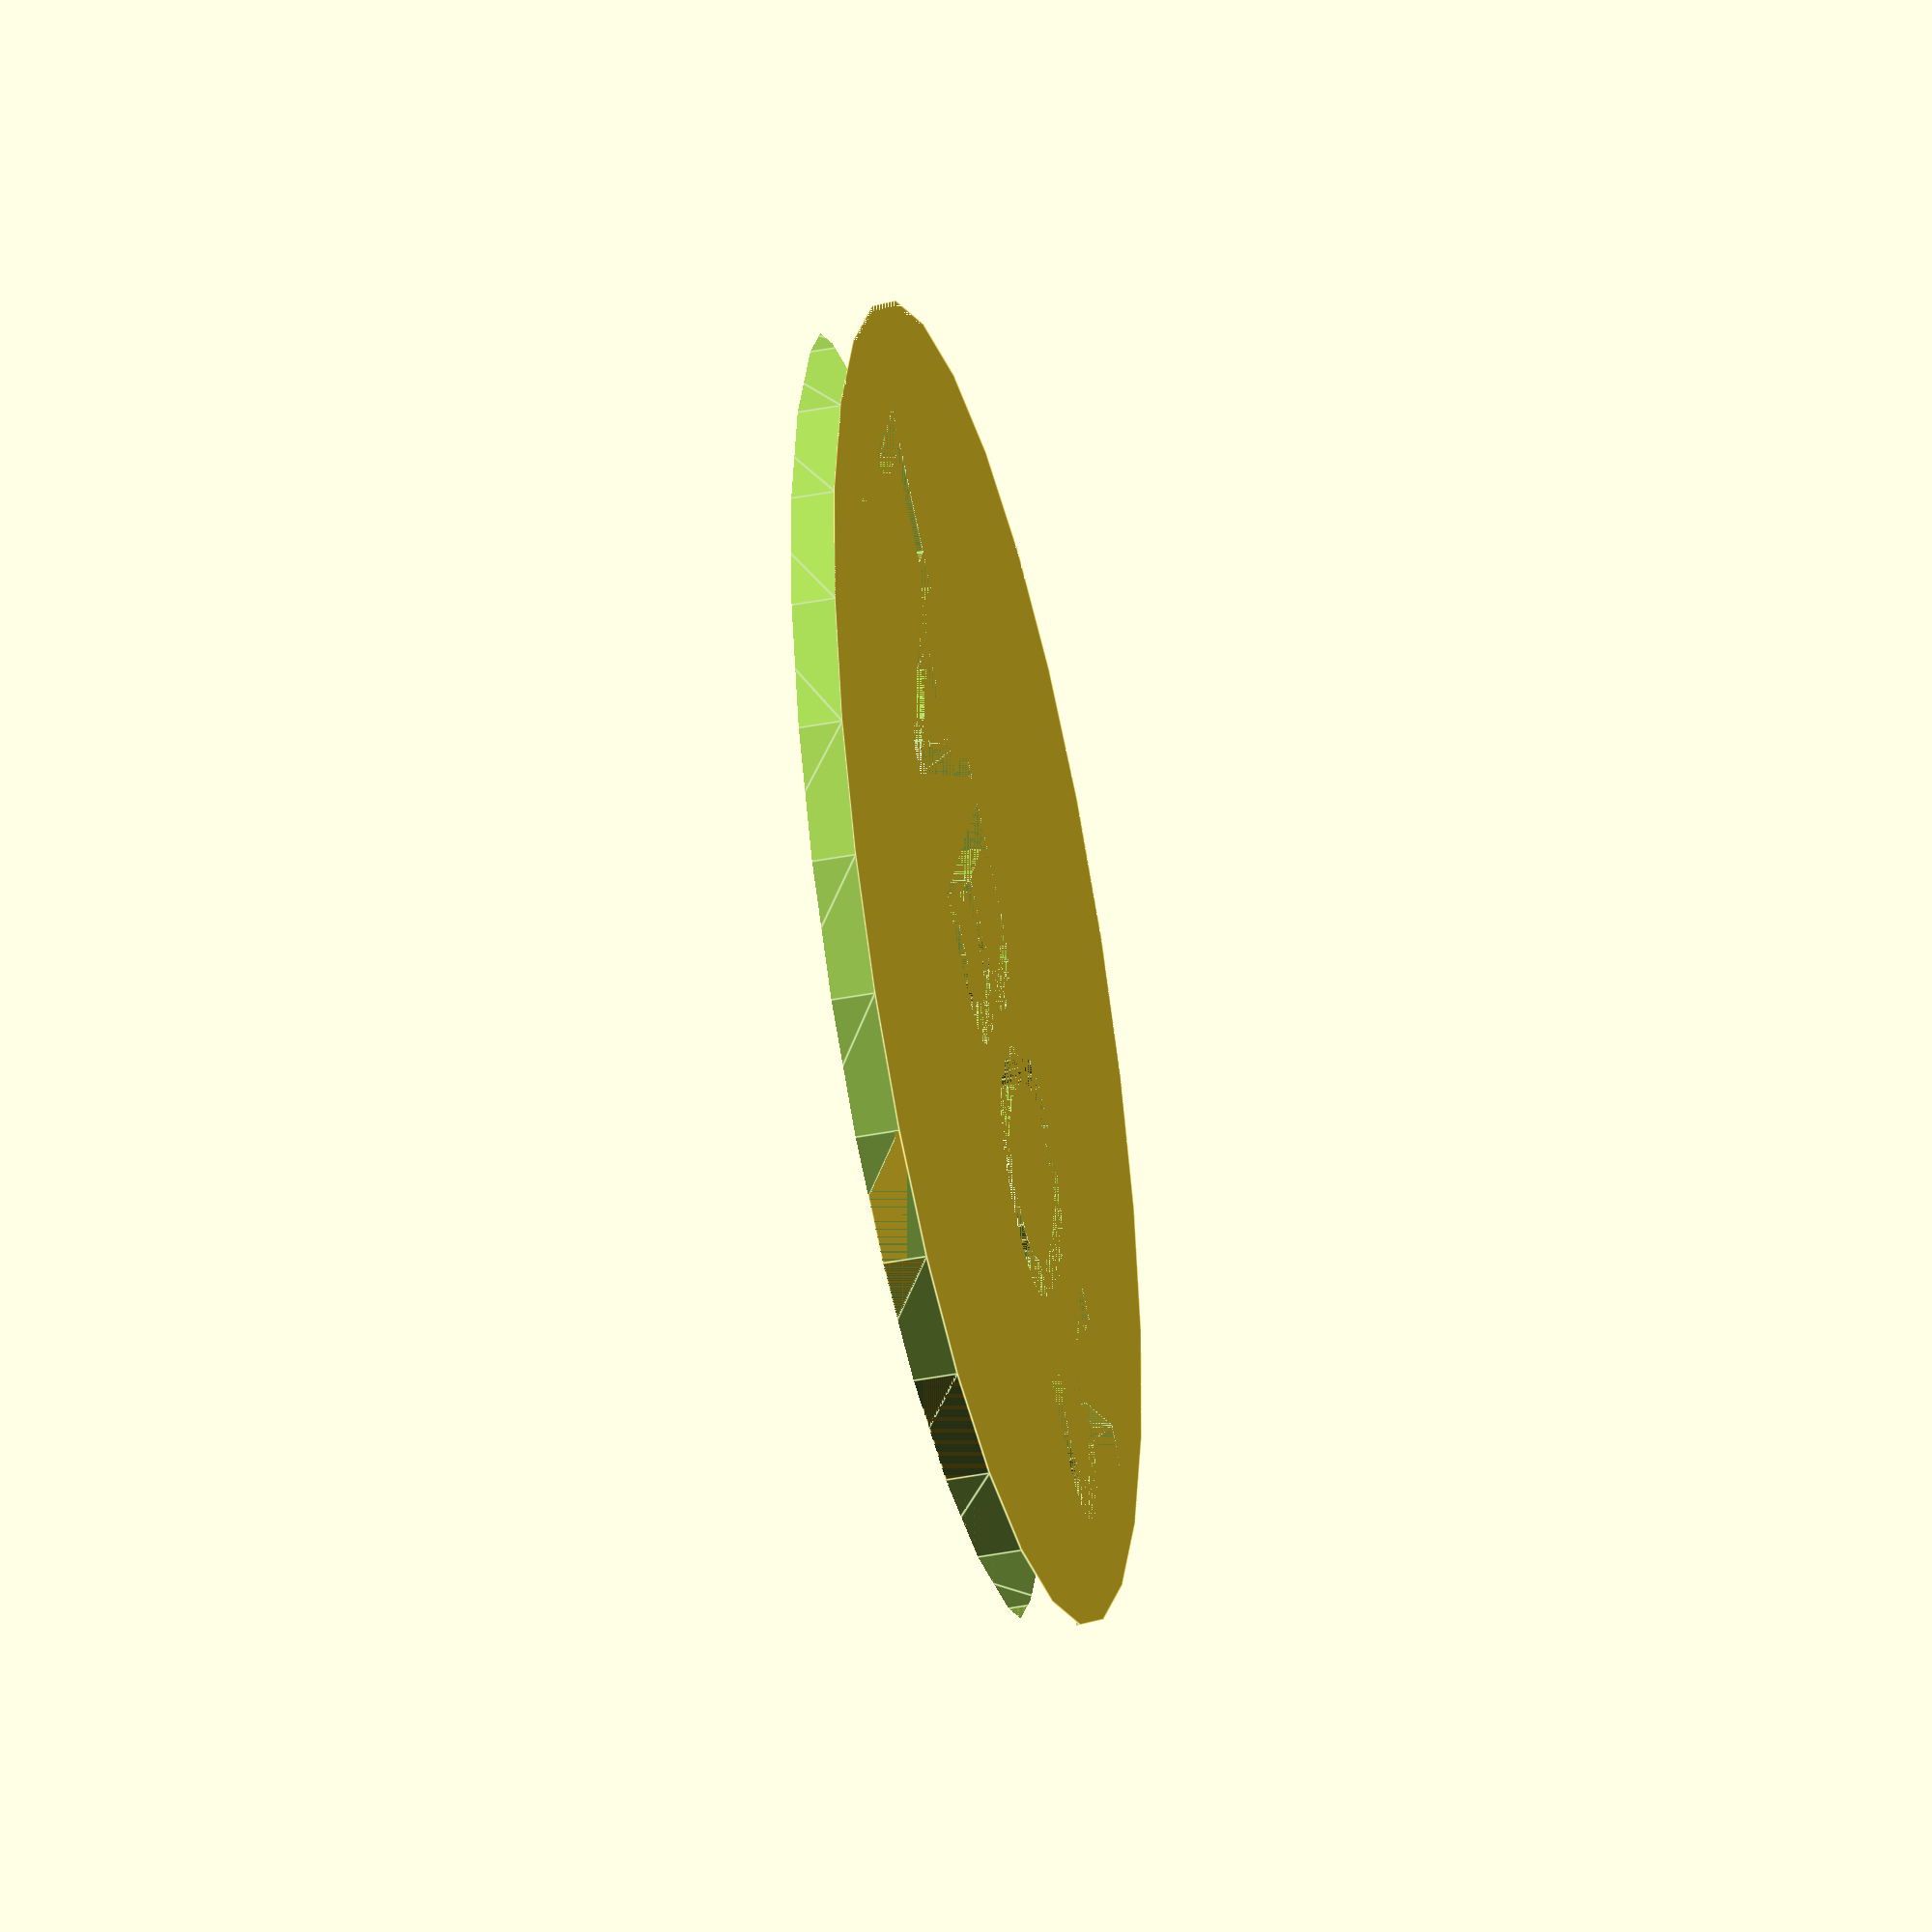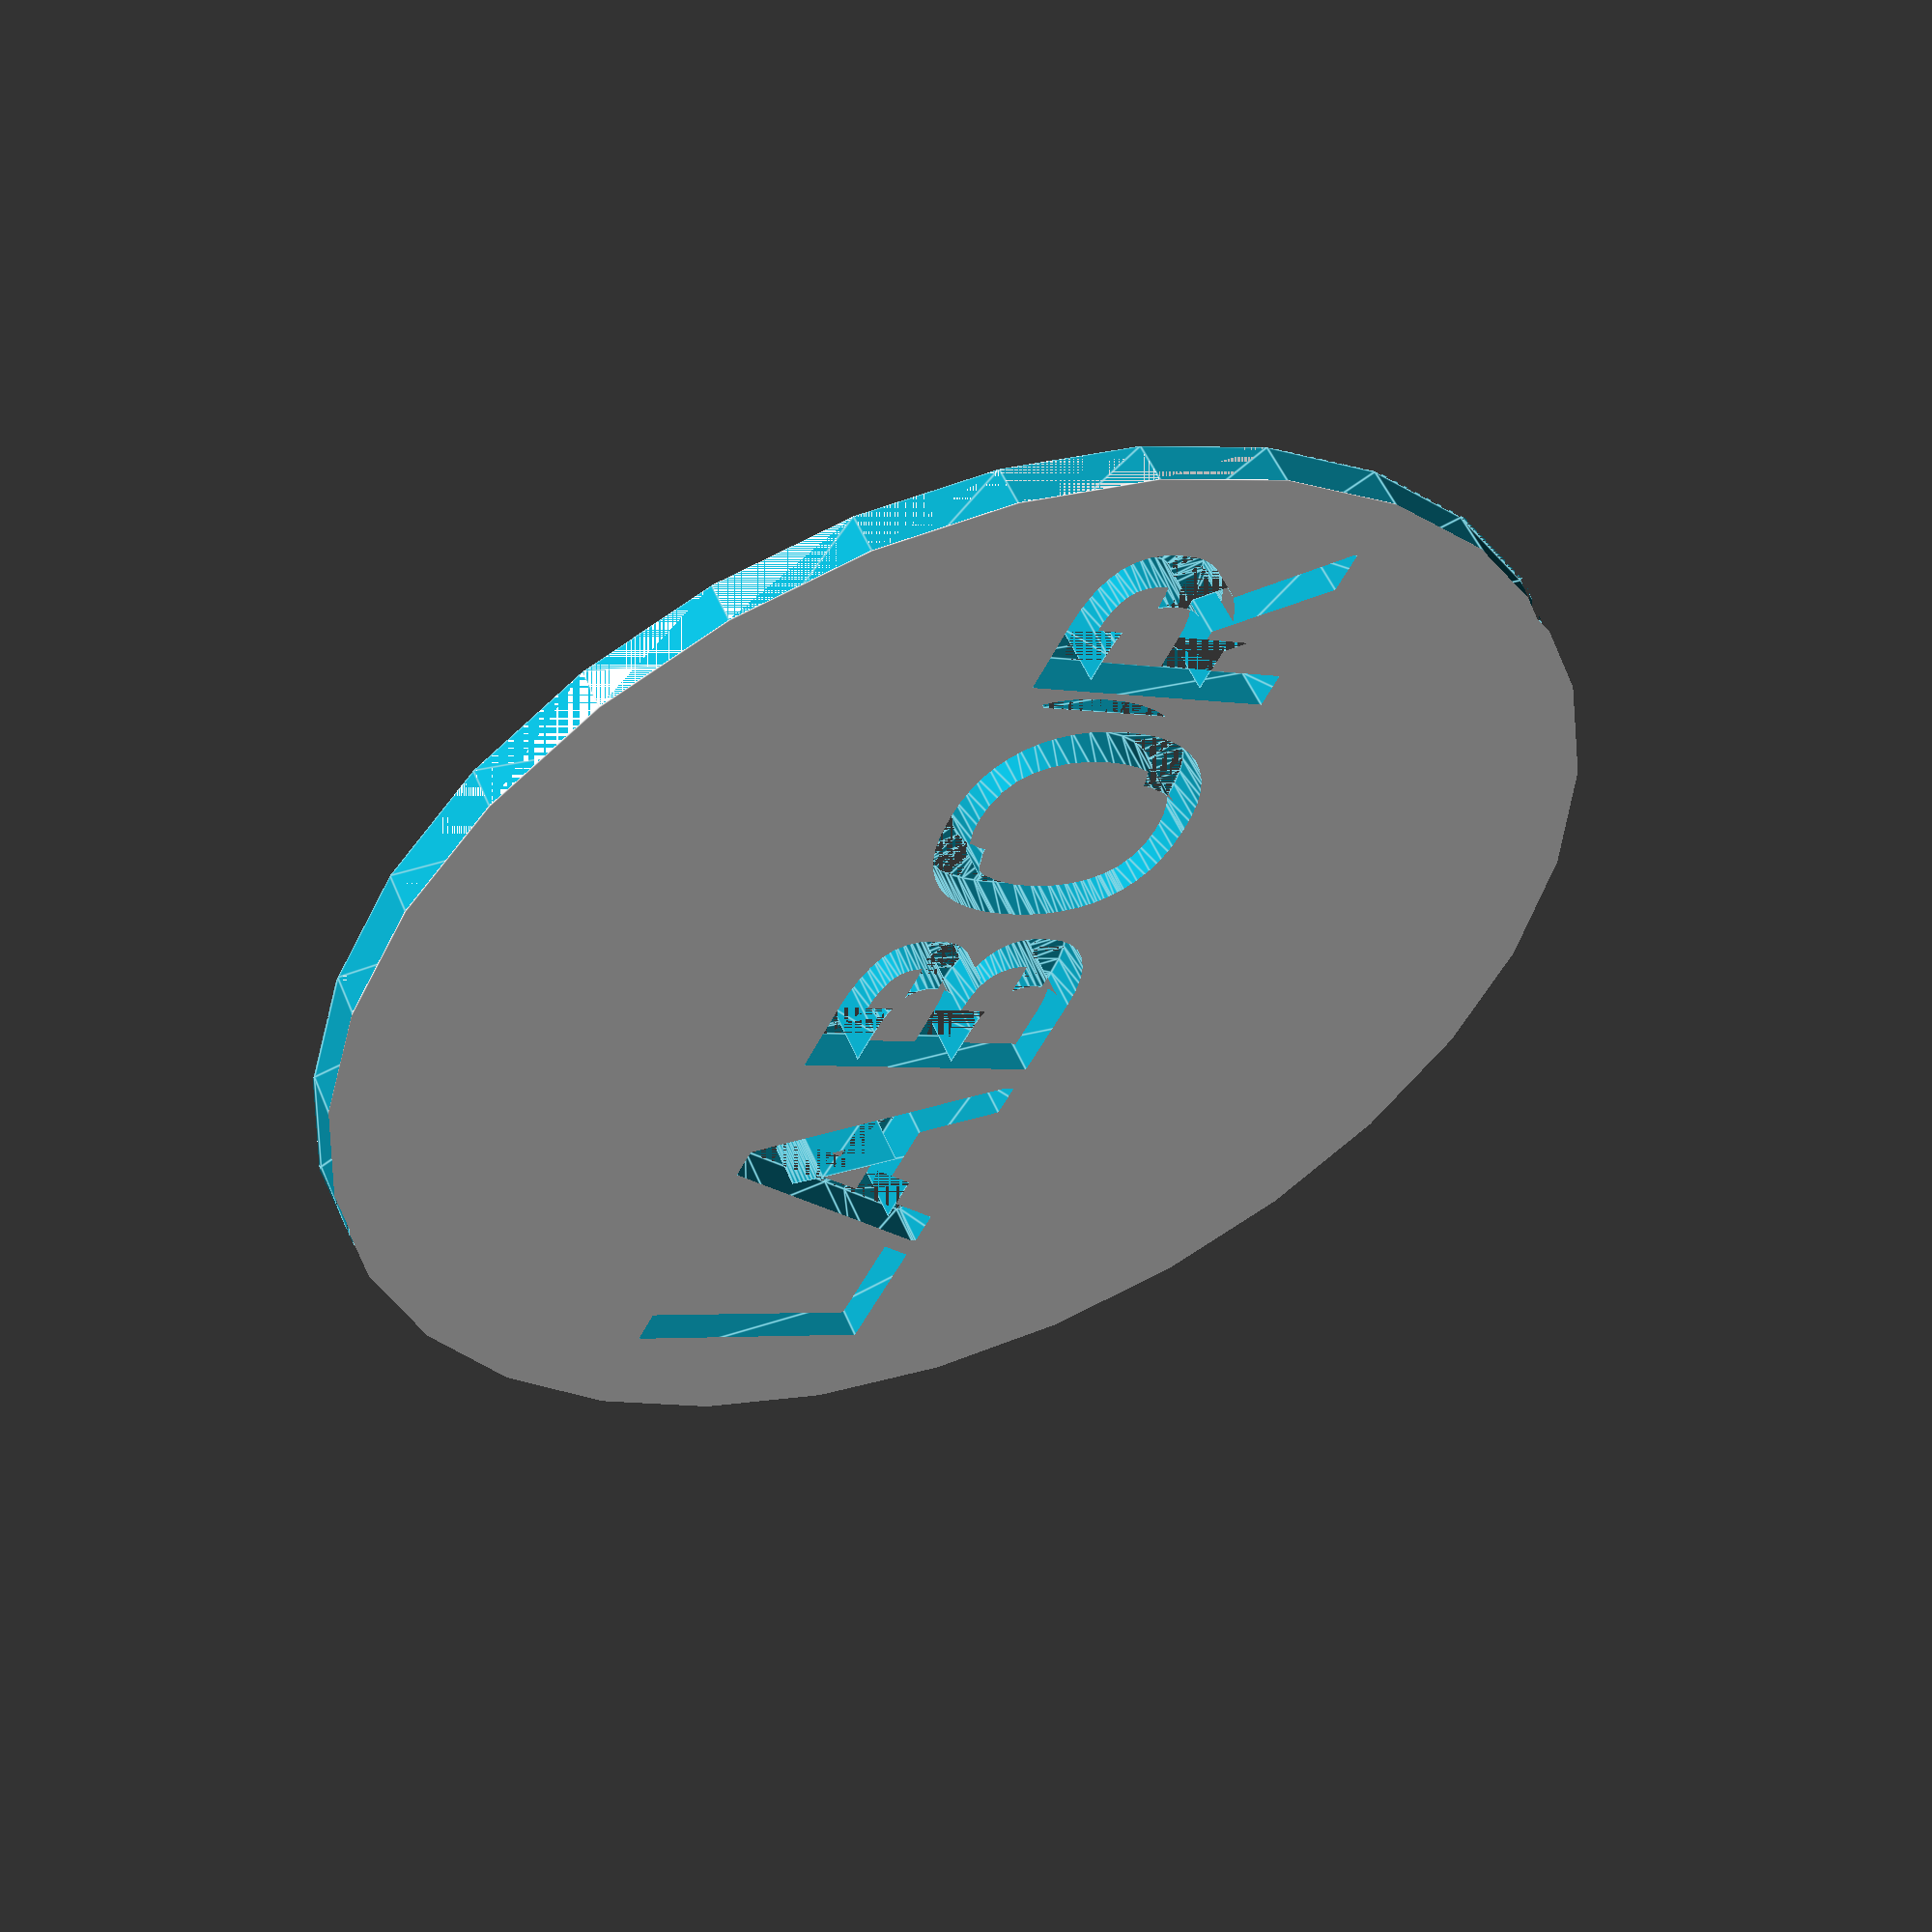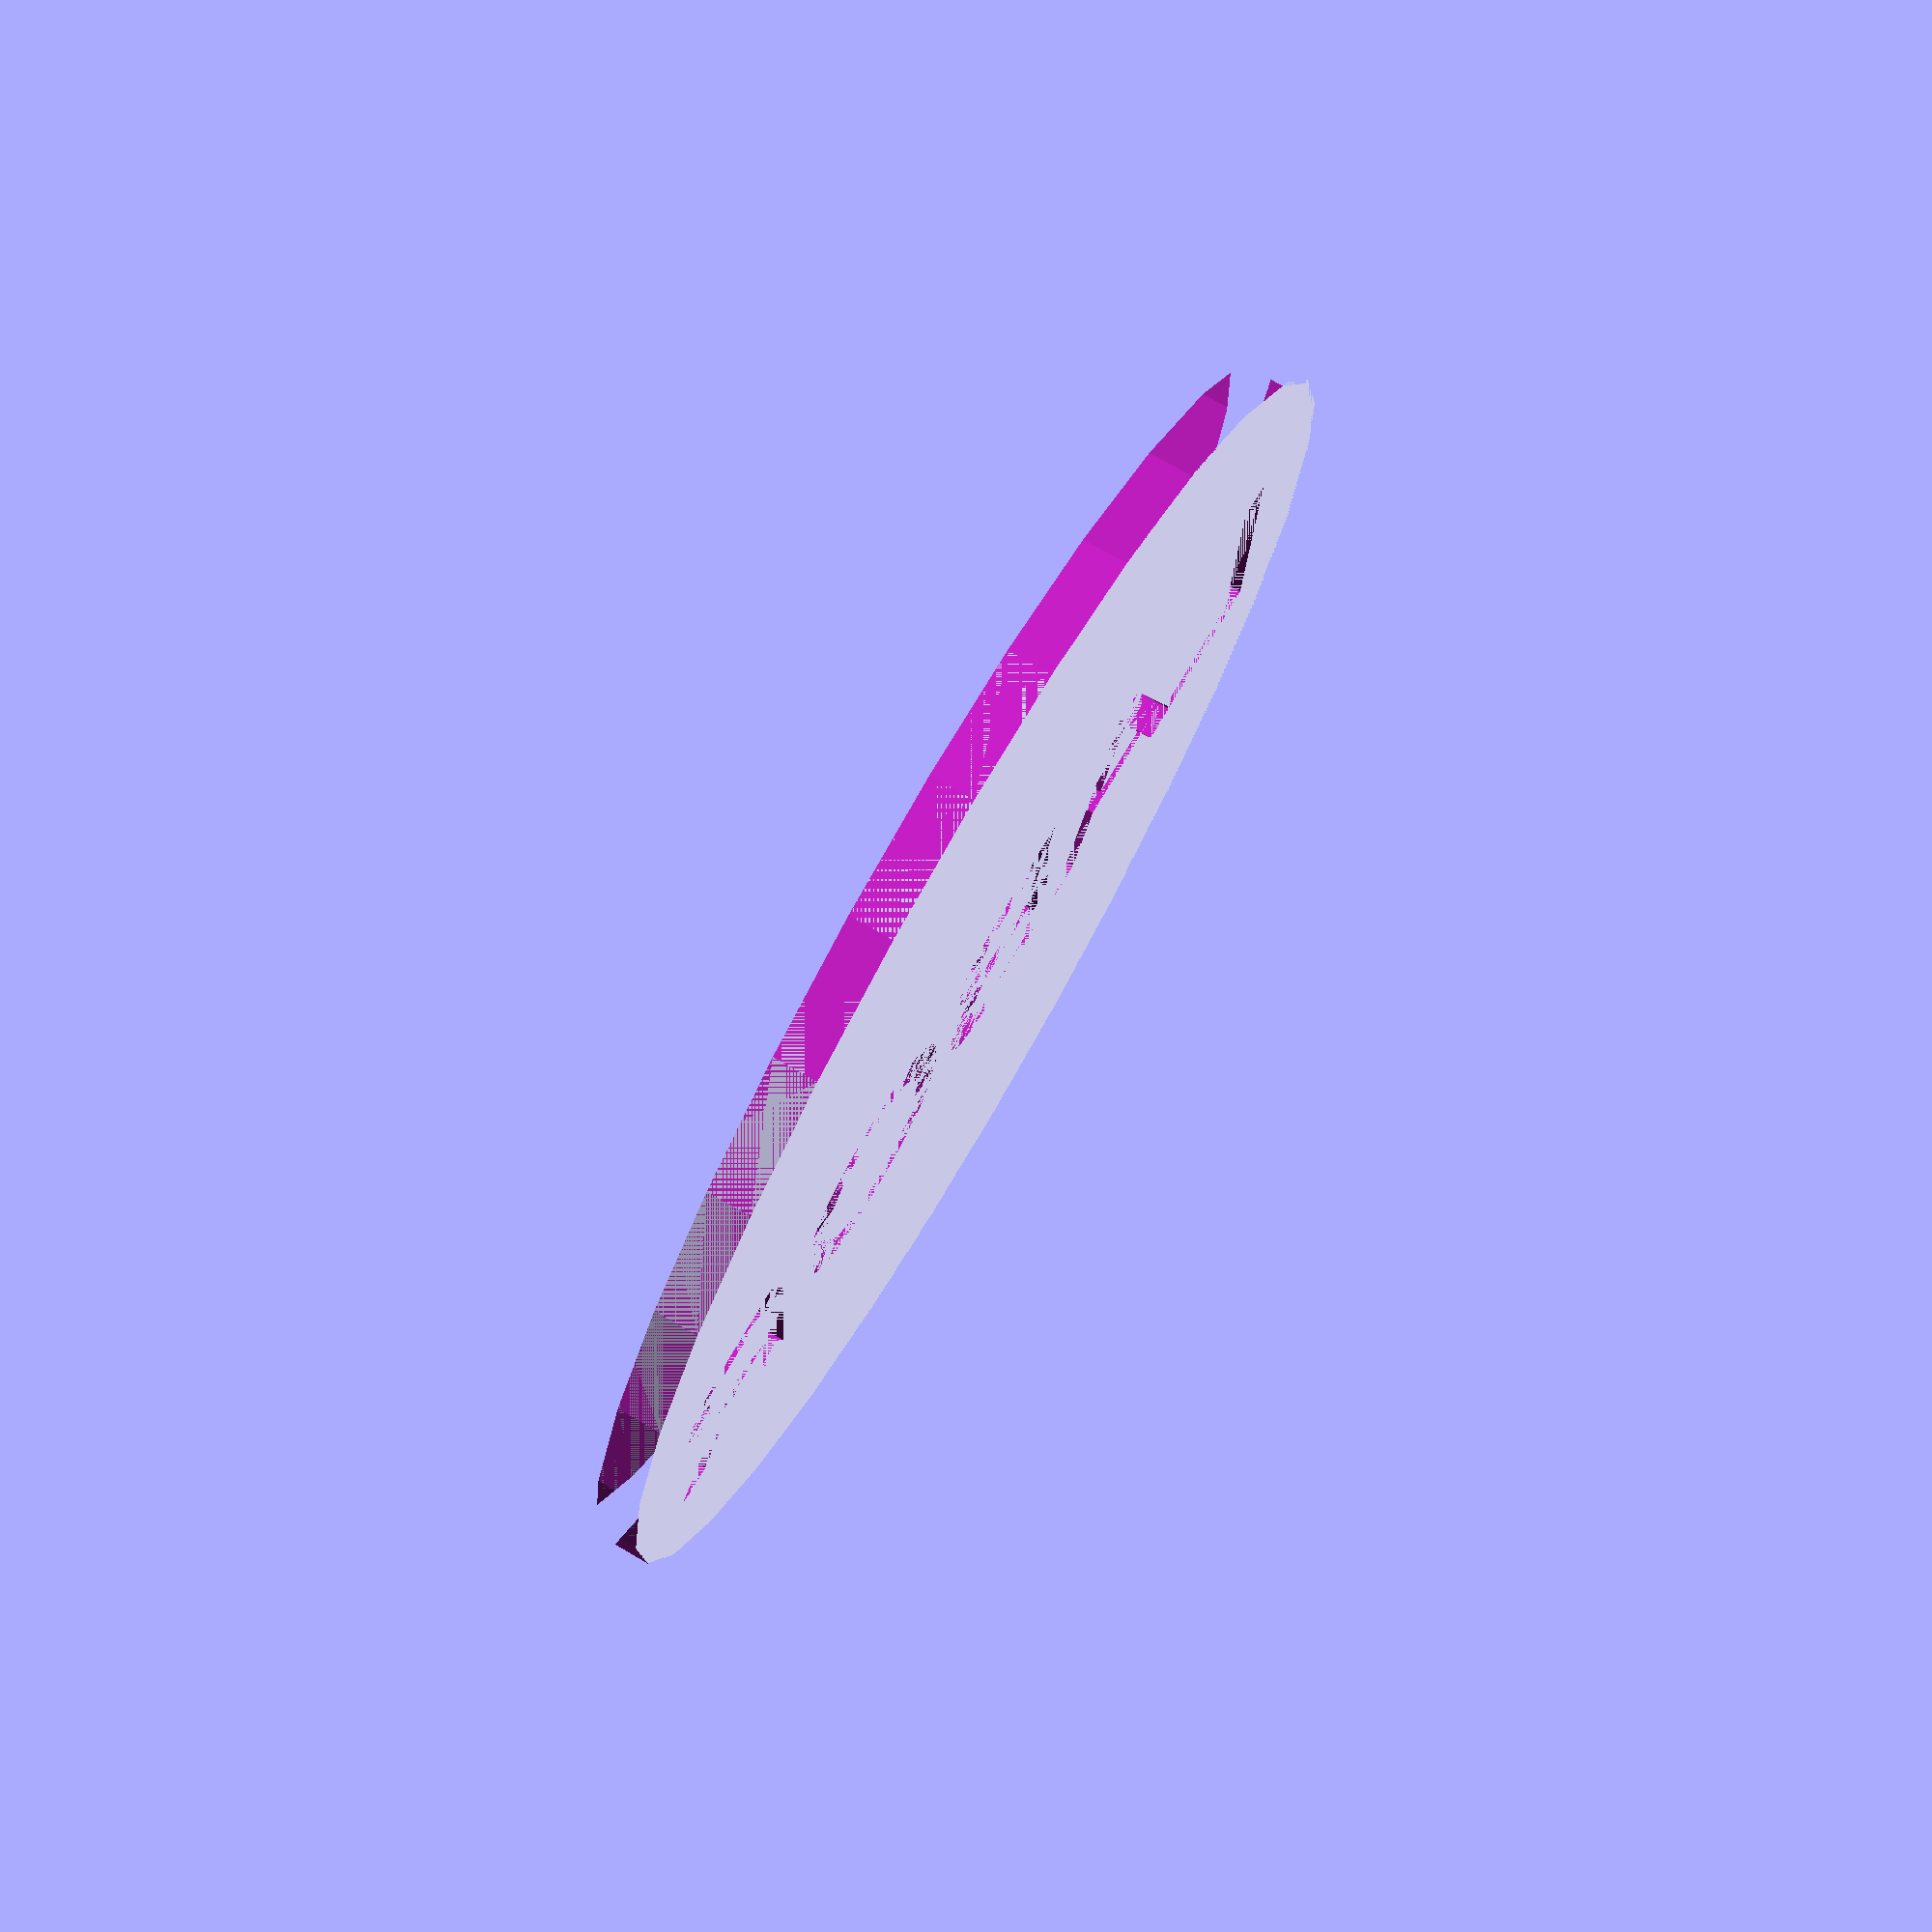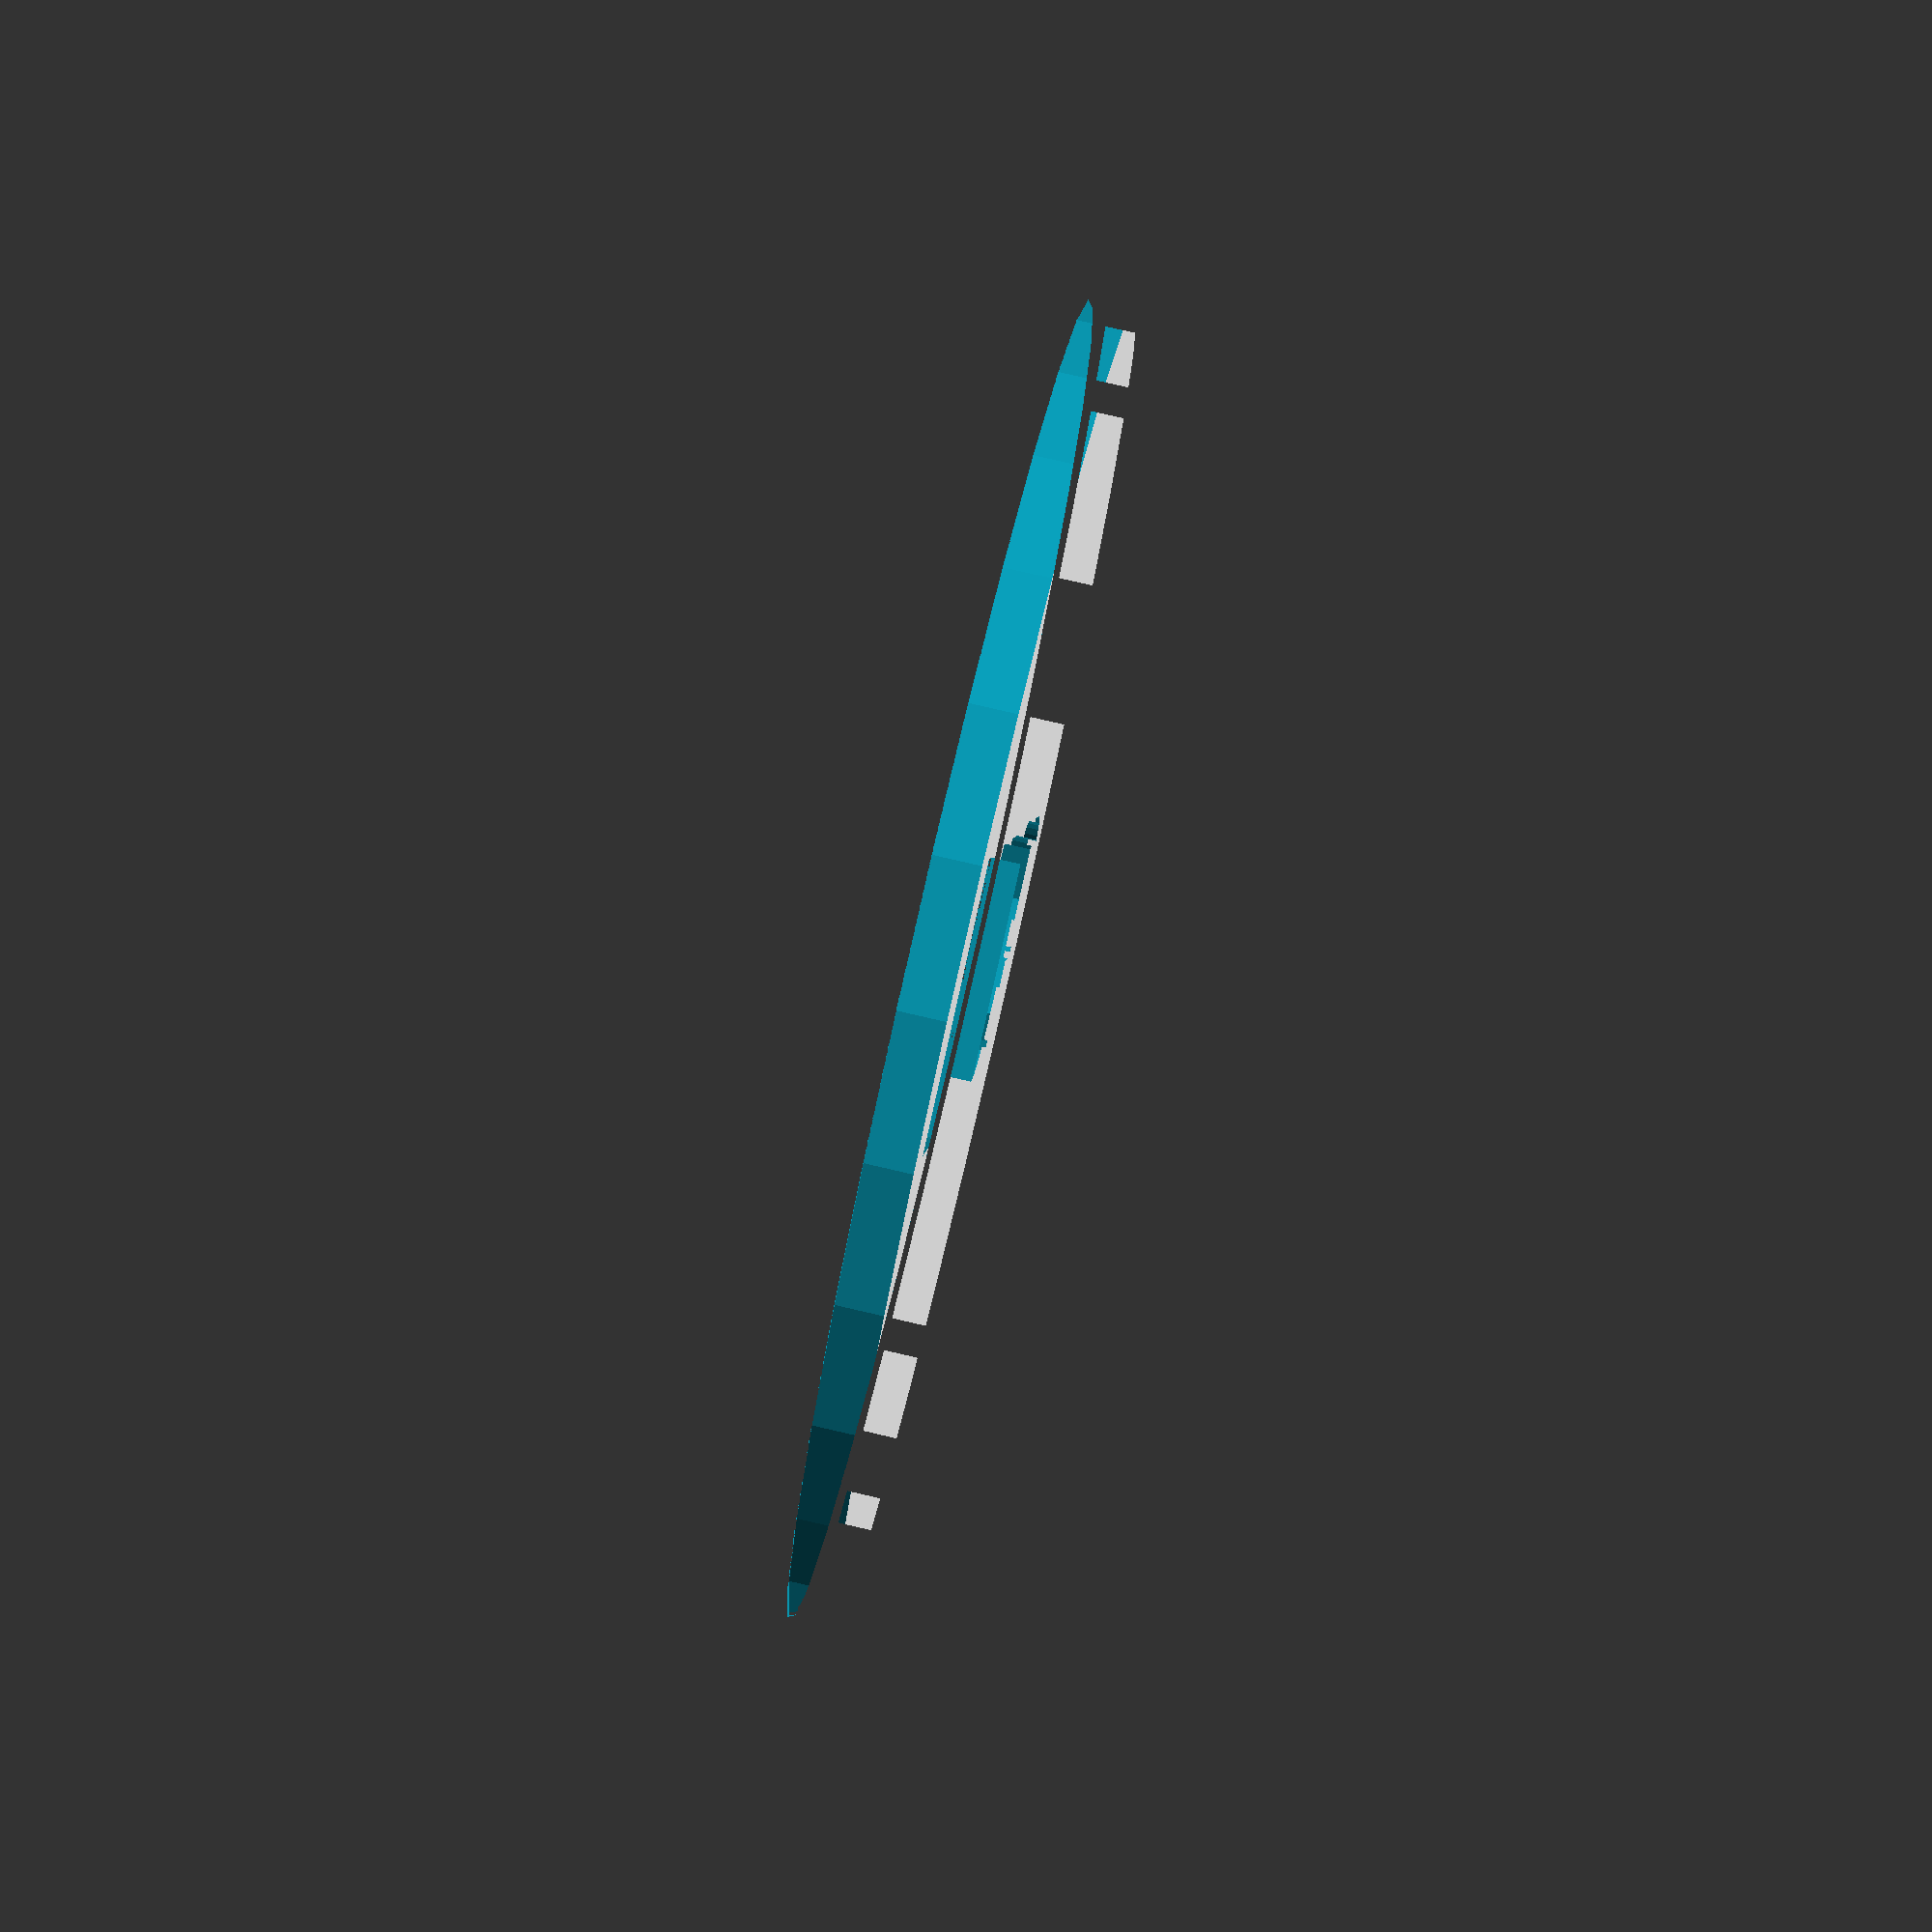
<openscad>




difference() {
	cylinder(h = 1.5, r = 22.5);
	minkowski() {
		linear_extrude(height = 2.25) {
			text(font = "Mic 32Bold", halign = "center", size = 9, text = "LABOR", valign = "center");
		}
		cube(size = [0.15, 0.15, 0.15]);
	}
	minkowski() {
		difference() {
			cylinder(h = 3.0, r = 27.0);
			cylinder(h = 3.0, r = 22.5);
		}
		cube(size = [0.15, 0.15, 0.15]);
	}
}

</openscad>
<views>
elev=221.1 azim=330.6 roll=76.7 proj=o view=edges
elev=128.5 azim=117.5 roll=202.0 proj=p view=edges
elev=285.1 azim=356.1 roll=120.1 proj=p view=wireframe
elev=100.7 azim=255.0 roll=257.0 proj=p view=solid
</views>
